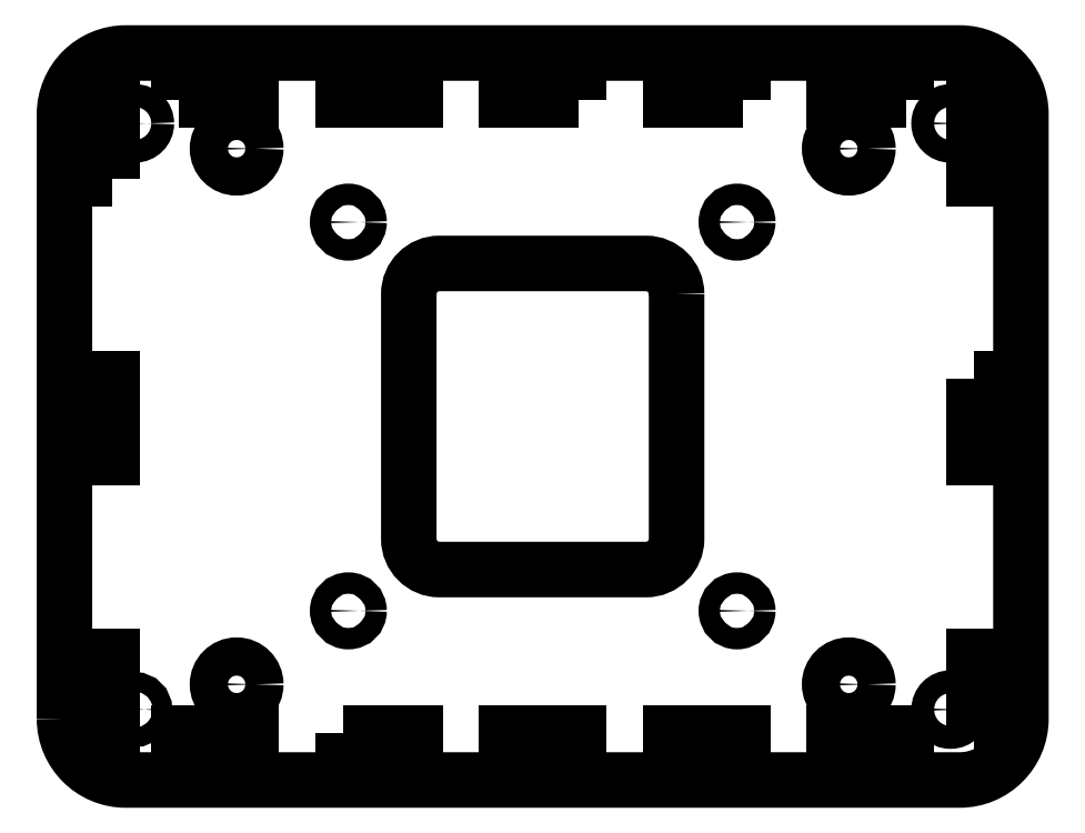
<metadata>
{"format":"dxf","ext":"dxf","renderer":"ezdxf+matplotlib","layout":"modelspace","background":"white","min_lineweight":24,"dpi":150}
</metadata>
<code>
0
SECTION
2
ENTITIES
0
CIRCLE
8
0
10
-27.9
20
12.9
30
0
40
1.5
210
0
220
0
230
1
0
CIRCLE
8
0
10
78.7
20
12.9
30
0
40
1.5
210
0
220
0
230
1
0
CIRCLE
8
0
10
78.7
20
-63.7
30
0
40
1.5
210
0
220
0
230
1
0
CIRCLE
8
0
10
-27.9
20
-63.7
30
0
40
1.25
210
0
220
0
230
1
0
LWPOLYLINE
8
0
90
4
70
1
43
0
10
-22.1
20
15.9
10
-22.1
20
19.1
10
-12.7
20
19.1
10
-12.7
20
15.9
0
LWPOLYLINE
8
0
90
4
70
1
43
0
10
-0.7
20
19.1
10
8.7
20
19.1
10
8.7
20
15.9
10
-0.7
20
15.9
0
LWPOLYLINE
8
0
90
4
70
1
43
0
10
72.9
20
15.9
10
63.5
20
15.9
10
63.5
20
19.1
10
72.9
20
19.1
0
LWPOLYLINE
8
0
90
4
70
1
43
0
10
51.5
20
15.9
10
42.1
20
15.9
10
42.1
20
19.1
10
51.5
20
19.1
0
LWPOLYLINE
8
0
90
4
70
1
43
0
10
30.1
20
15.9
10
20.7
20
15.9
10
20.7
20
19.1
10
30.1
20
19.1
0
LWPOLYLINE
8
0
90
4
70
1
43
0
10
84.9
20
5.6
10
81.7
20
5.6
10
81.7
20
15.9
10
84.9
20
15.9
0
LWPOLYLINE
8
0
90
4
70
1
43
0
10
81.7
20
-20.4
10
84.9
20
-20.4
10
84.9
20
-30.7
10
81.7
20
-30.7
0
LWPOLYLINE
8
0
90
4
70
1
43
0
10
81.7
20
-66.7
10
81.7
20
-56.7
10
84.9
20
-56.7
10
84.9
20
-66.7
0
LWPOLYLINE
8
0
90
4
70
1
43
0
10
-22.1
20
-69.9
10
-22.1
20
-66.7
10
-12.7
20
-66.7
10
-12.7
20
-69.9
0
LWPOLYLINE
8
0
90
4
70
1
43
0
10
-0.7
20
-66.7
10
8.7
20
-66.7
10
8.7
20
-69.9
10
-0.7
20
-69.9
0
LWPOLYLINE
8
0
90
4
70
1
43
0
10
72.9
20
-69.9
10
63.5
20
-69.9
10
63.5
20
-66.7
10
72.9
20
-66.7
0
LWPOLYLINE
8
0
90
4
70
1
43
0
10
51.5
20
-69.9
10
42.1
20
-69.9
10
42.1
20
-66.7
10
51.5
20
-66.7
0
LWPOLYLINE
8
0
90
4
70
1
43
0
10
30.1
20
-69.9
10
20.7
20
-69.9
10
20.7
20
-66.7
10
30.1
20
-66.7
0
LWPOLYLINE
8
0
90
4
70
1
43
0
10
-30.9
20
5.6
10
-34.1
20
5.6
10
-34.1
20
15.9
10
-30.9
20
15.9
0
LWPOLYLINE
8
0
90
4
70
1
43
0
10
-34.1
20
-20.4
10
-30.9
20
-20.4
10
-30.9
20
-30.7
10
-34.1
20
-30.7
0
LWPOLYLINE
8
0
90
4
70
1
43
0
10
-34.1
20
-66.7
10
-34.1
20
-56.7
10
-30.9
20
-56.7
10
-30.9
20
-66.7
0
CIRCLE
8
0
10
50.8
20
0
30
0
40
1.4
210
0
220
-0
230
1
0
CIRCLE
8
0
10
0
20
0
30
0
40
1.4
210
0
220
-0
230
1
0
CIRCLE
8
0
10
50.8
20
-50.8
30
0
40
1.4
210
0
220
-0
230
1
0
CIRCLE
8
0
10
0
20
-50.8
30
0
40
1.4
210
0
220
-0
230
1
0
LWPOLYLINE
8
0
90
8
70
1
43
0
10
-37.1
20
-64.9
42
0.4142
10
-29.1
20
-72.9
10
79.9
20
-72.9
42
0.4142
10
87.9
20
-64.9
10
87.9
20
14.1
42
0.4142
10
79.9
20
22.1
10
-29.1
20
22.1
42
0.4142
10
-37.1
20
14.1
0
CIRCLE
8
0
10
-14.6
20
9.6
30
0
40
2.5
210
0
220
0
230
1
0
CIRCLE
8
0
10
-14.6
20
-60.4
30
0
40
2.5
210
0
220
0
230
1
0
CIRCLE
8
0
10
65.4
20
9.6
30
0
40
2.5
210
0
220
0
230
1
0
CIRCLE
8
0
10
65.4
20
-60.4
30
0
40
2.5
210
0
220
0
230
1
0
LWPOLYLINE
8
0
90
8
70
1
43
0
10
42.9
20
-9.4
10
42.9
20
-41.4
42
-0.4142
10
38.9
20
-45.4
10
11.9
20
-45.4
42
-0.4142
10
7.9
20
-41.4
10
7.9
20
-9.4
42
-0.4142
10
11.9
20
-5.4
10
38.9
20
-5.4
42
-0.4142
0
ENDSEC
0
EOF

</code>
